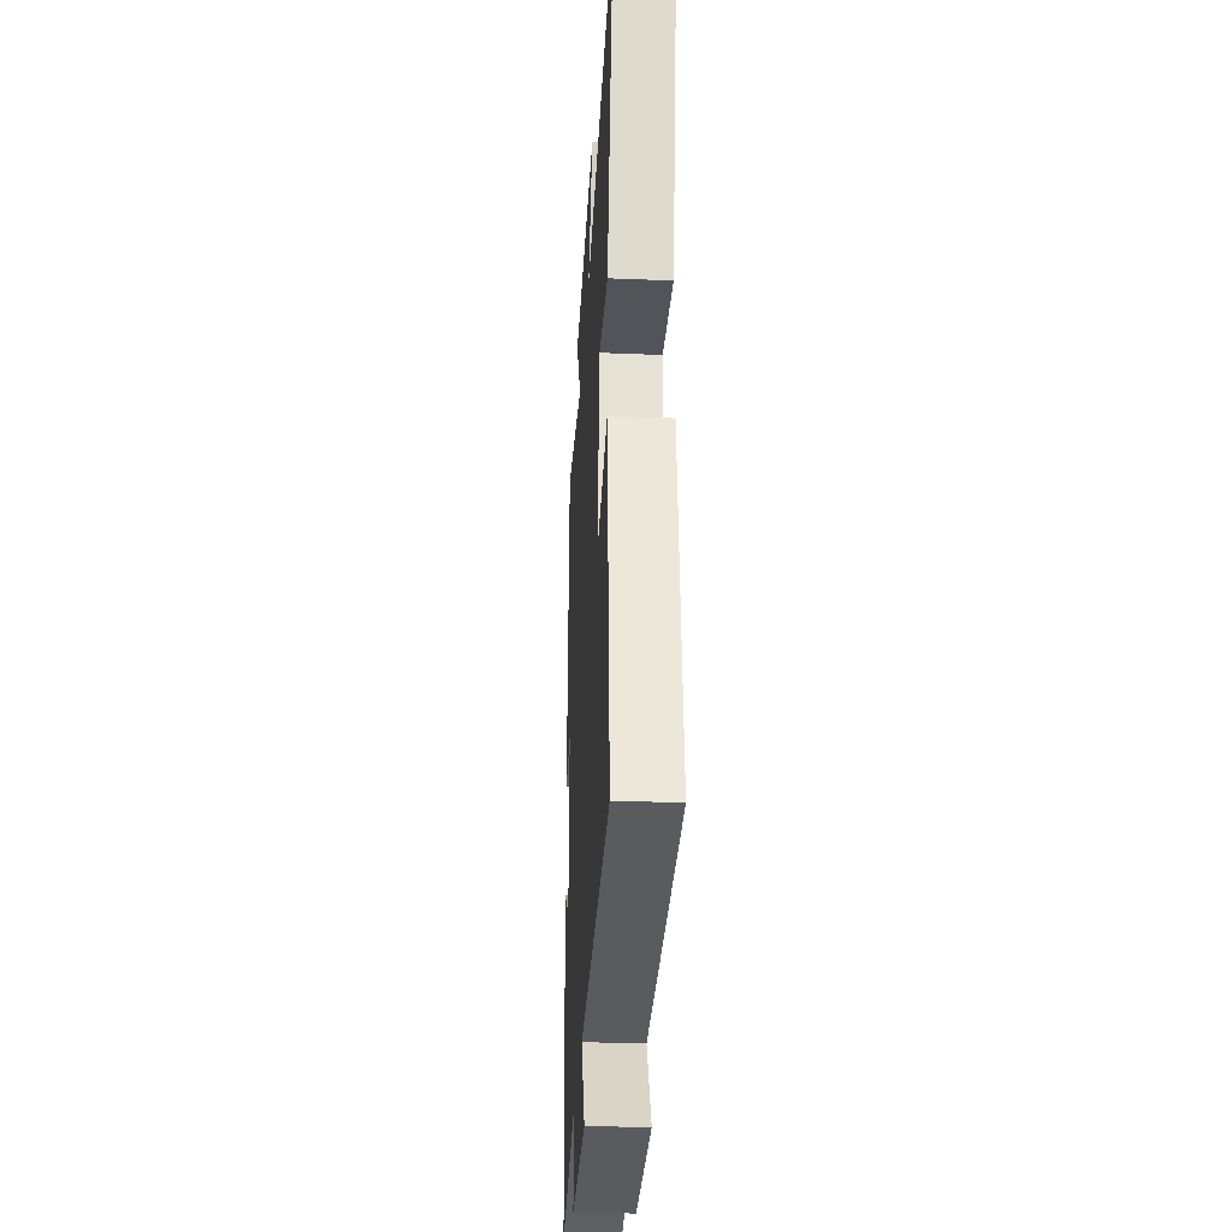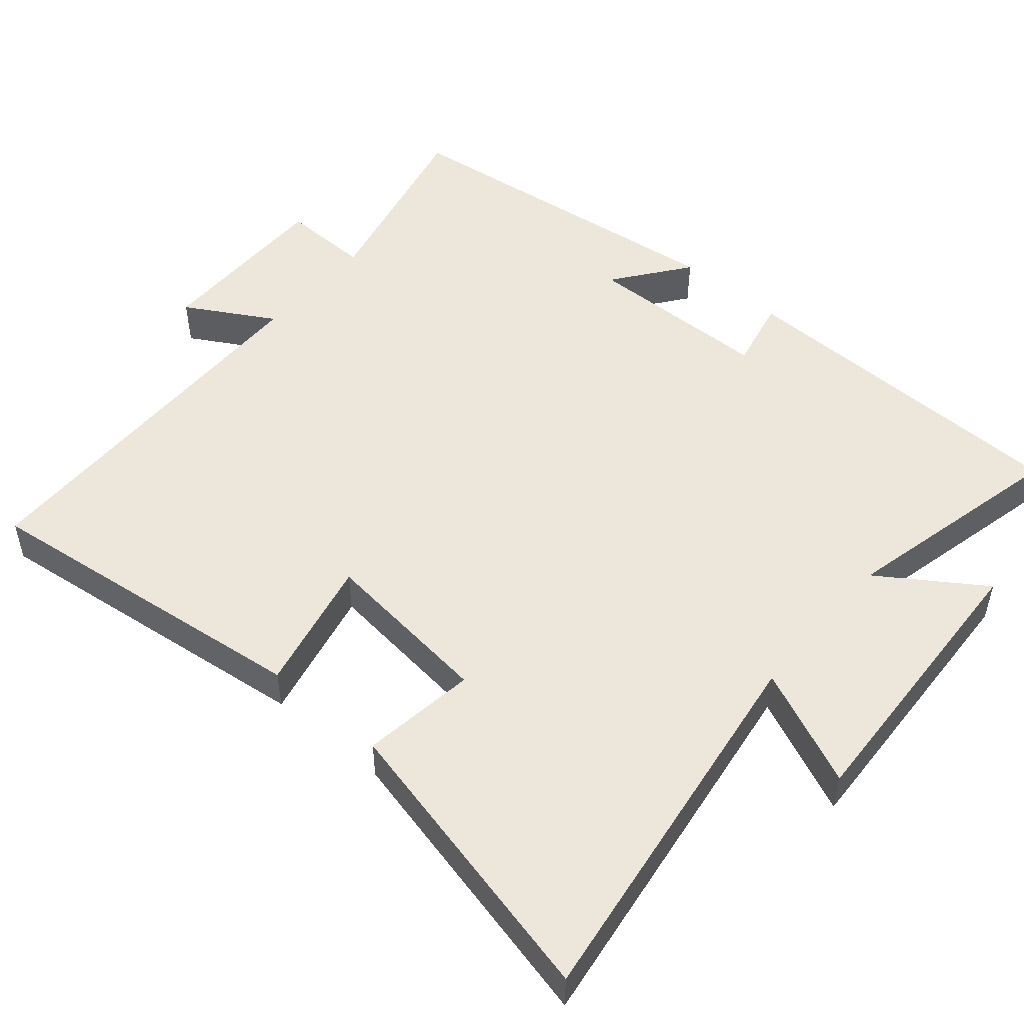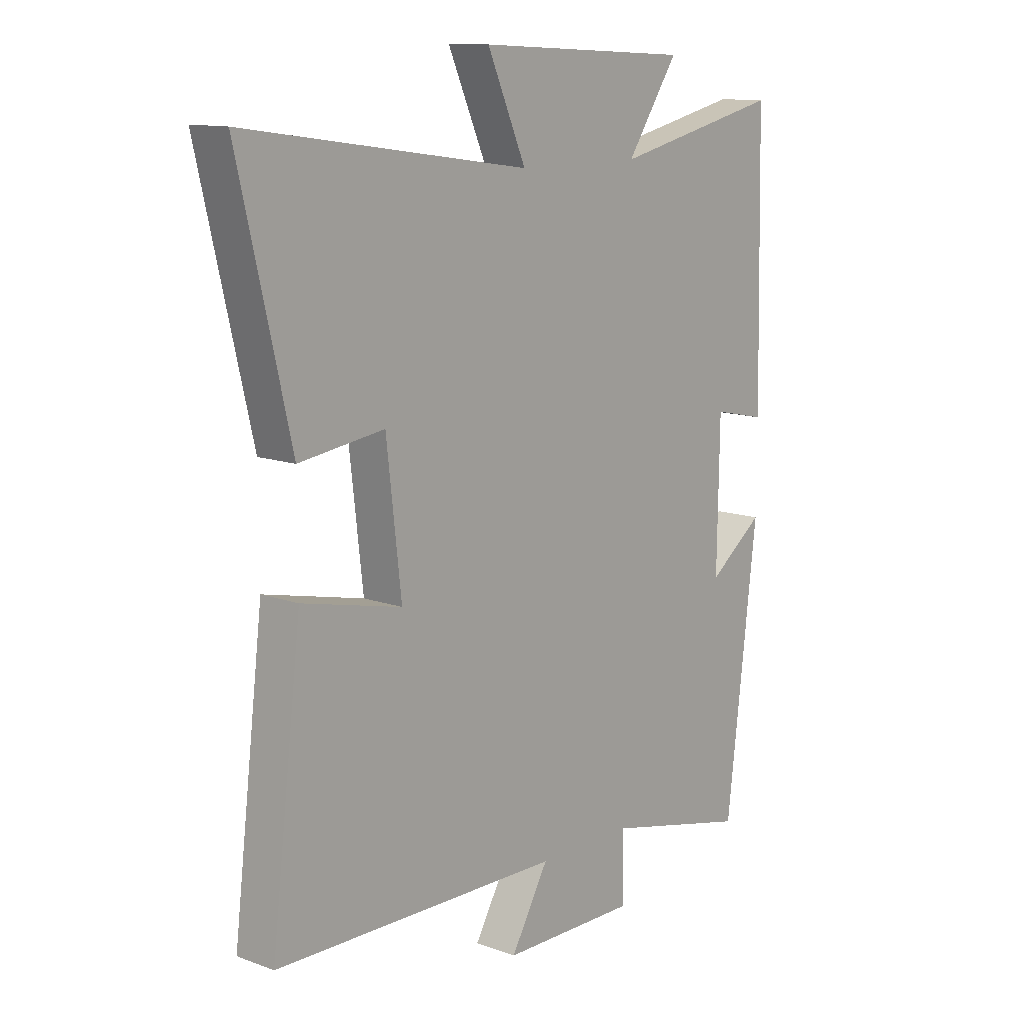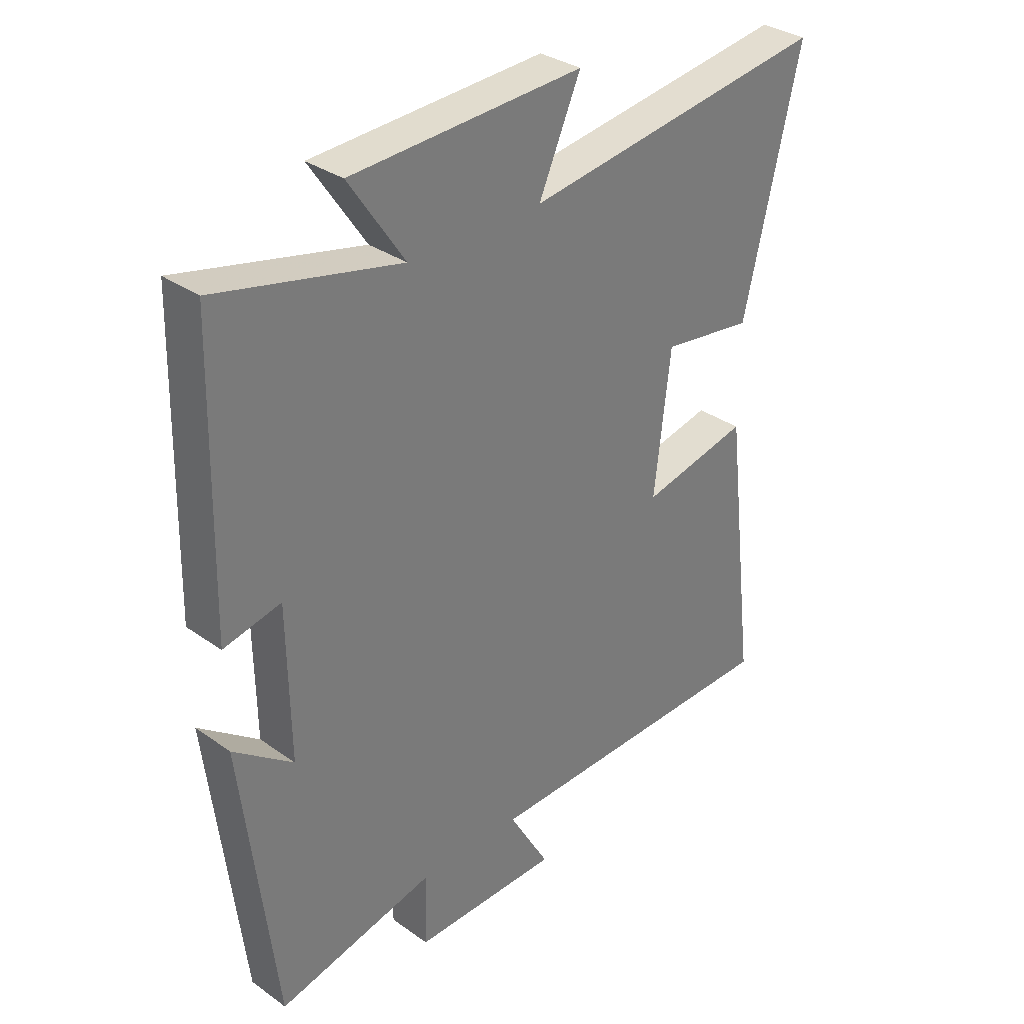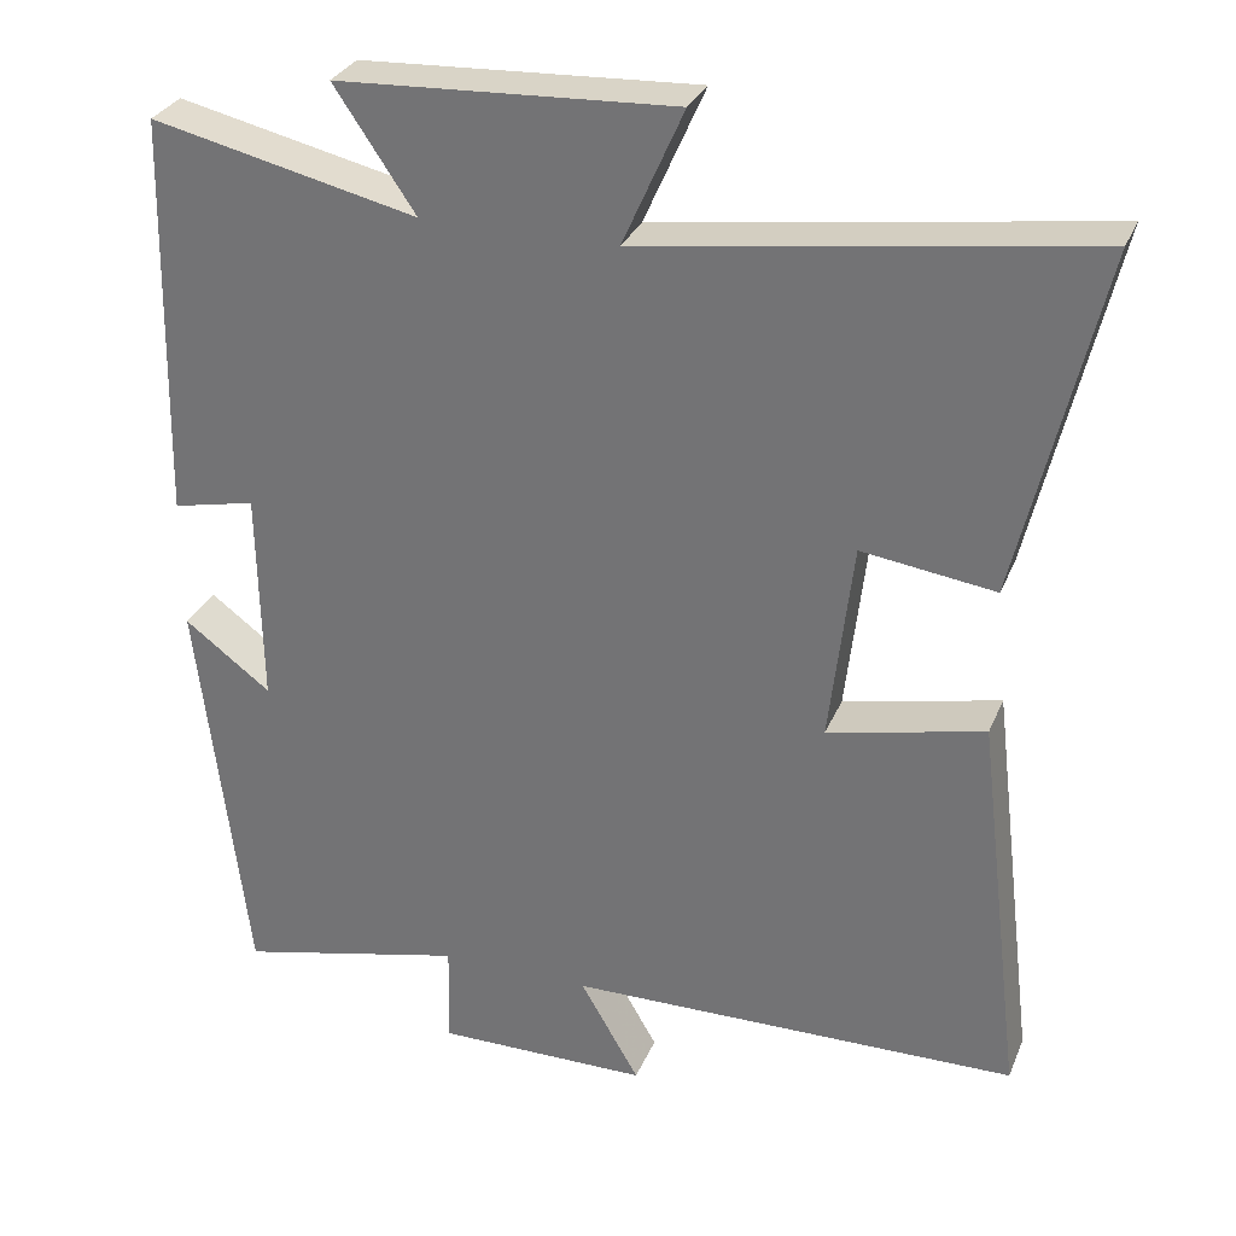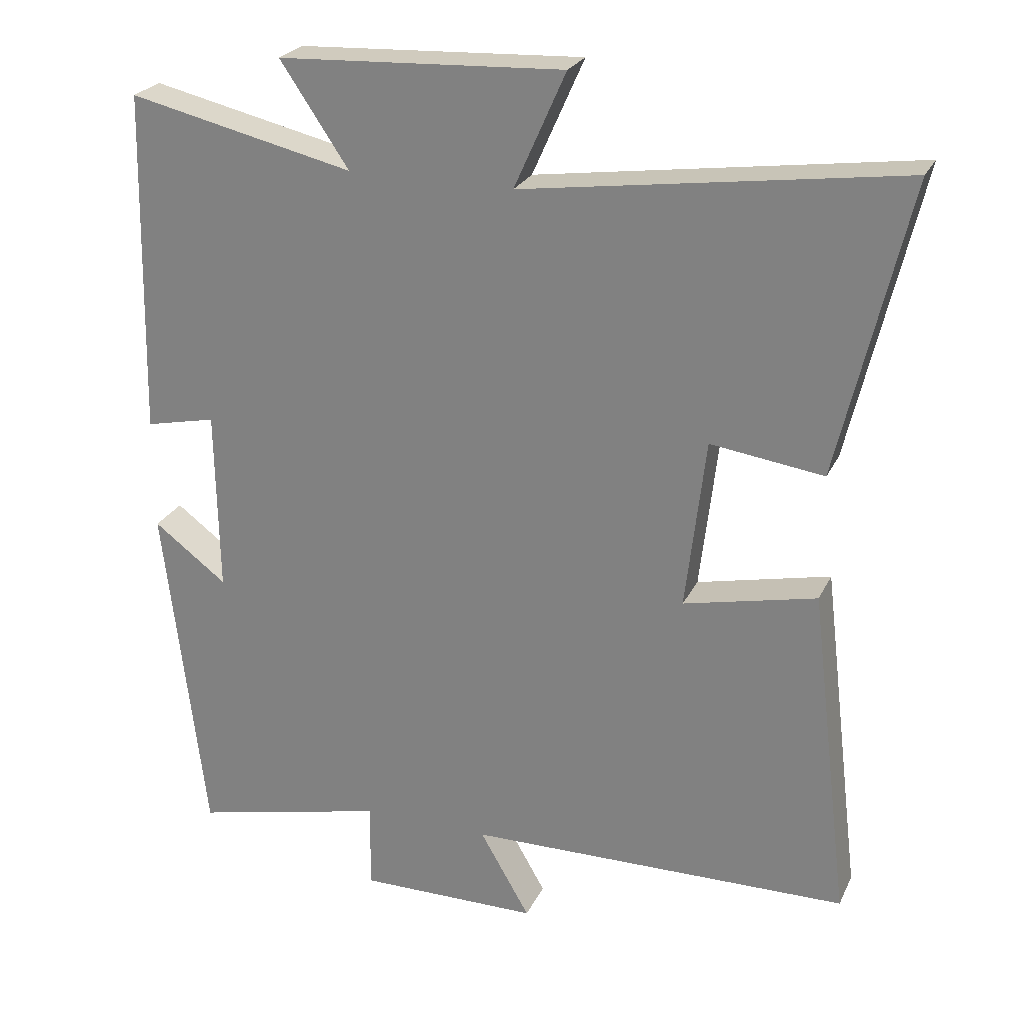
<metadata>
{"format":"obj","ext":"obj","renderer":"f3d","projection":"perspective","resolution":1024,"background":"white","views":[{"elev":-31.5,"azim":-93.3,"up":"+Z"},{"elev":50.4,"azim":-49.5,"up":"+Y"},{"elev":12.3,"azim":-49.4,"up":"+Z"},{"elev":32.8,"azim":134.4,"up":"+Z"},{"elev":30.3,"azim":-160.1,"up":"+Z"},{"elev":24.9,"azim":-159.2,"up":"+Z"}]}
</metadata>
<code>
v 0.442 0.07 -0.564
v 0.167 0.07 -0.5
v 0.17 0.07 -0.625
v -0.086 0.07 -0.623
v -0.015 0.07 -0.5
v -0.557 0.07 -0.491
v -0.5 0.07 -0.018
v -0.312 0.07 -0.06
v -0.34 0.07 0.182
v -0.5 0.07 0.16
v -0.598 0.07 0.576
v -0.064 0.07 0.5
v -0.137 0.07 0.664
v 0.267 0.07 0.644
v 0.17 0.07 0.5
v 0.489 0.07 0.573
v 0.5 0.07 0.085
v 0.4 0.07 0.107
v 0.396 0.07 -0.153
v 0.5 0.07 -0.075
v 0.442 0 -0.564
v 0.167 0 -0.5
v 0.17 0 -0.625
v -0.086 0 -0.623
v -0.015 0 -0.5
v -0.557 0 -0.491
v -0.5 0 -0.018
v -0.312 0 -0.06
v -0.34 0 0.182
v -0.5 0 0.16
v -0.598 0 0.576
v -0.064 0 0.5
v -0.137 0 0.664
v 0.267 0 0.644
v 0.17 0 0.5
v 0.489 0 0.573
v 0.5 0 0.085
v 0.4 0 0.107
v 0.396 0 -0.153
v 0.5 0 -0.075
f 19 20 1 2
f 18 19 2
f 15 16 17 18
f 15 18 2
f 12 13 14 15
f 12 15 2
f 9 10 11 12
f 8 9 12 2
f 5 6 7 8
f 5 8 2 3
f 3 4 5
f 22 21 40 39
f 22 39 38
f 38 37 36 35
f 22 38 35
f 35 34 33 32
f 22 35 32
f 32 31 30 29
f 22 32 29 28
f 28 27 26 25
f 23 22 28 25
f 25 24 23
f 1 21 22 2
f 2 22 23 3
f 3 23 24 4
f 4 24 25 5
f 5 25 26 6
f 6 26 27 7
f 7 27 28 8
f 8 28 29 9
f 9 29 30 10
f 10 30 31 11
f 11 31 32 12
f 12 32 33 13
f 13 33 34 14
f 14 34 35 15
f 15 35 36 16
f 16 36 37 17
f 17 37 38 18
f 18 38 39 19
f 19 39 40 20
f 20 40 21 1

</code>
